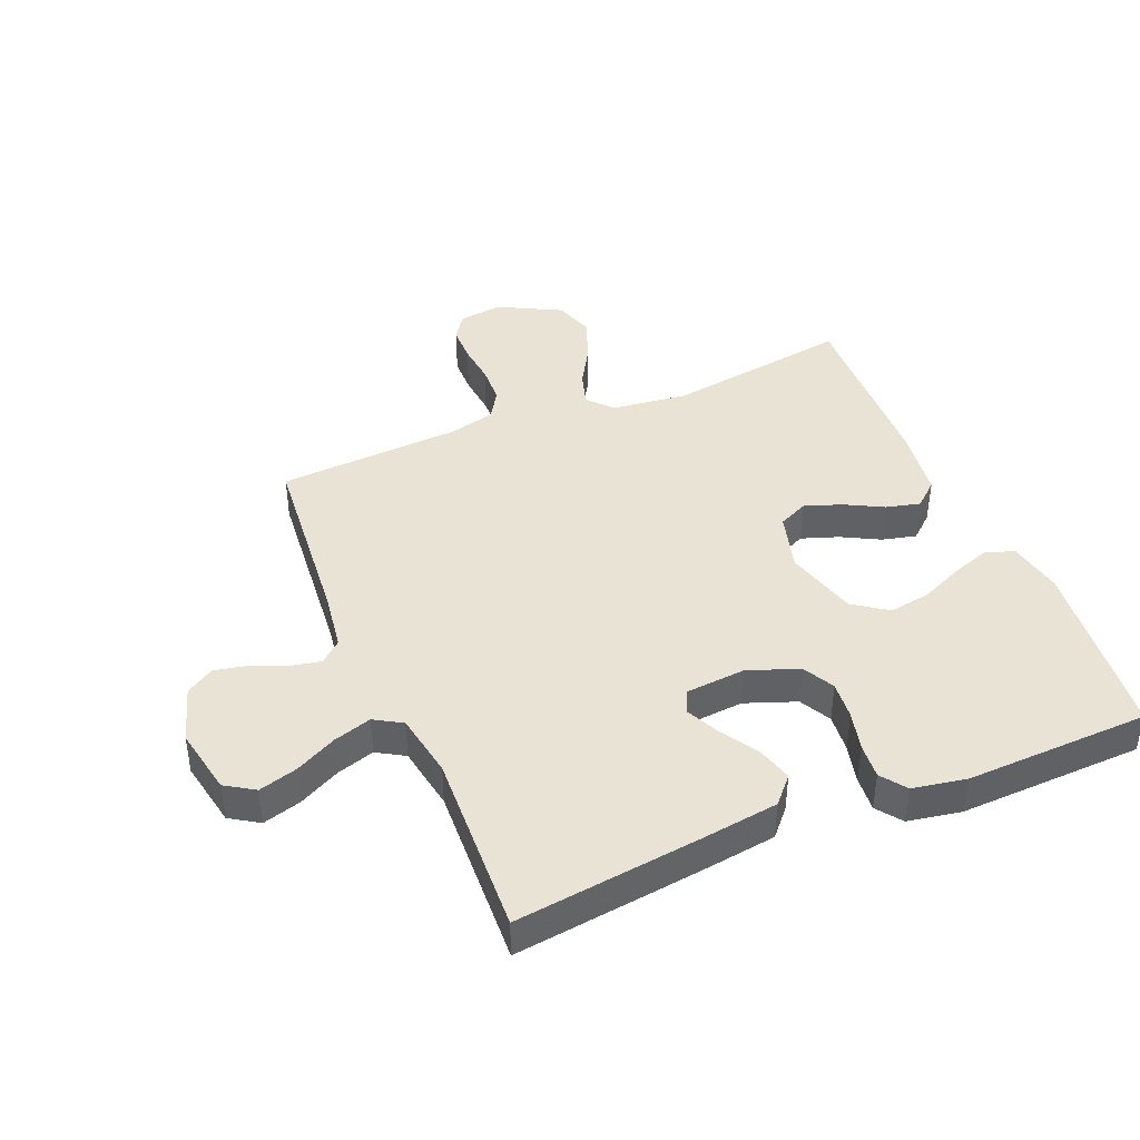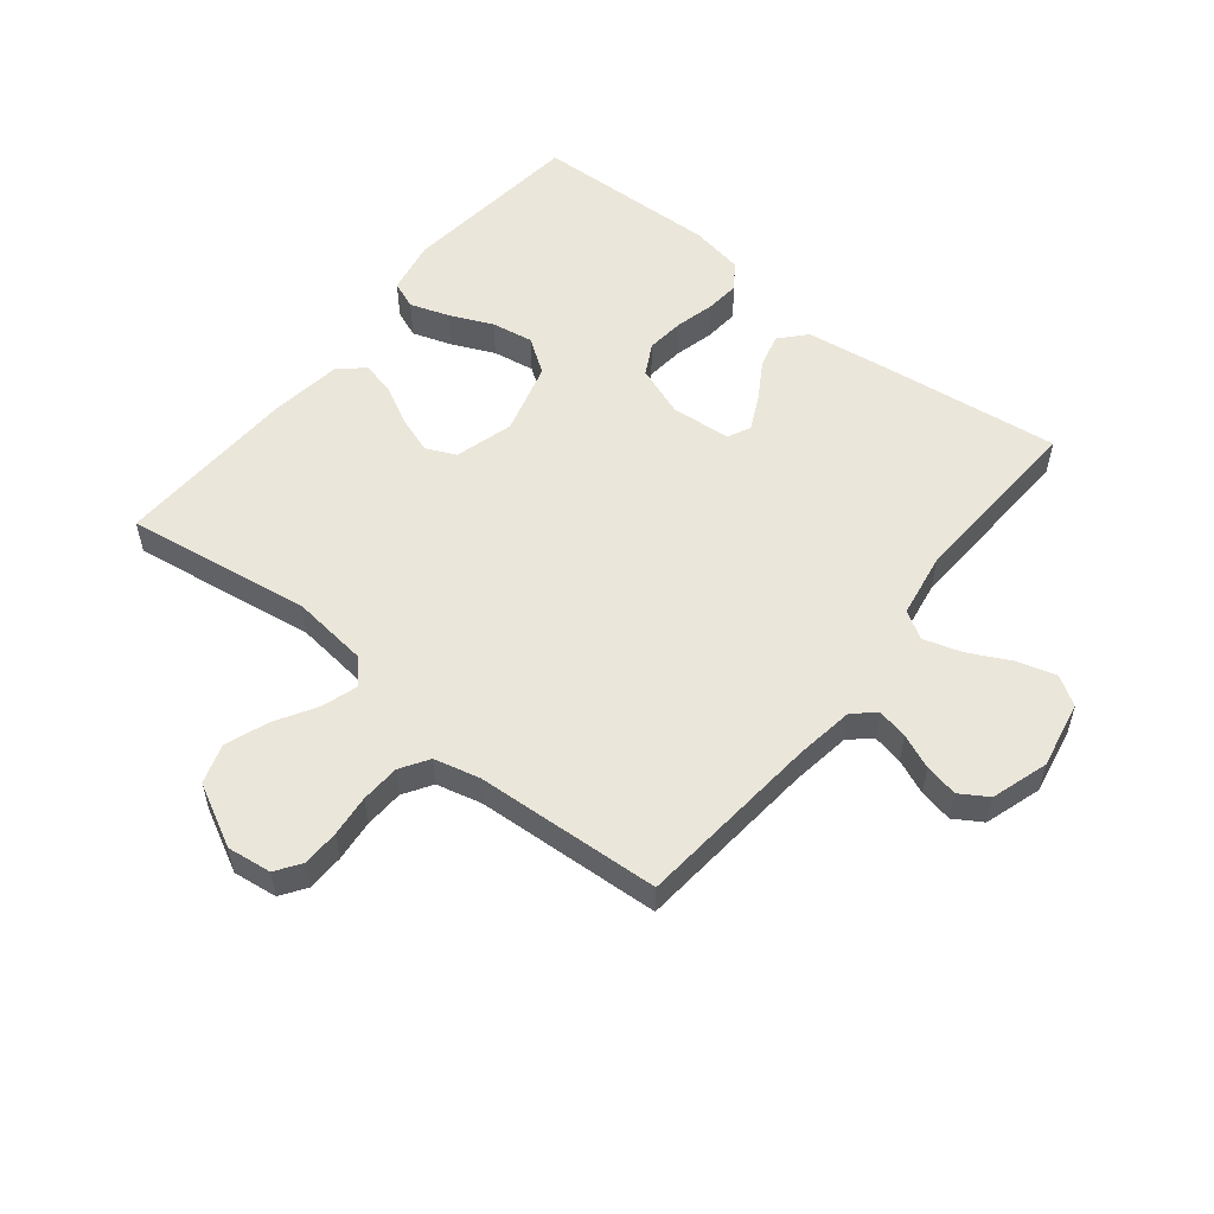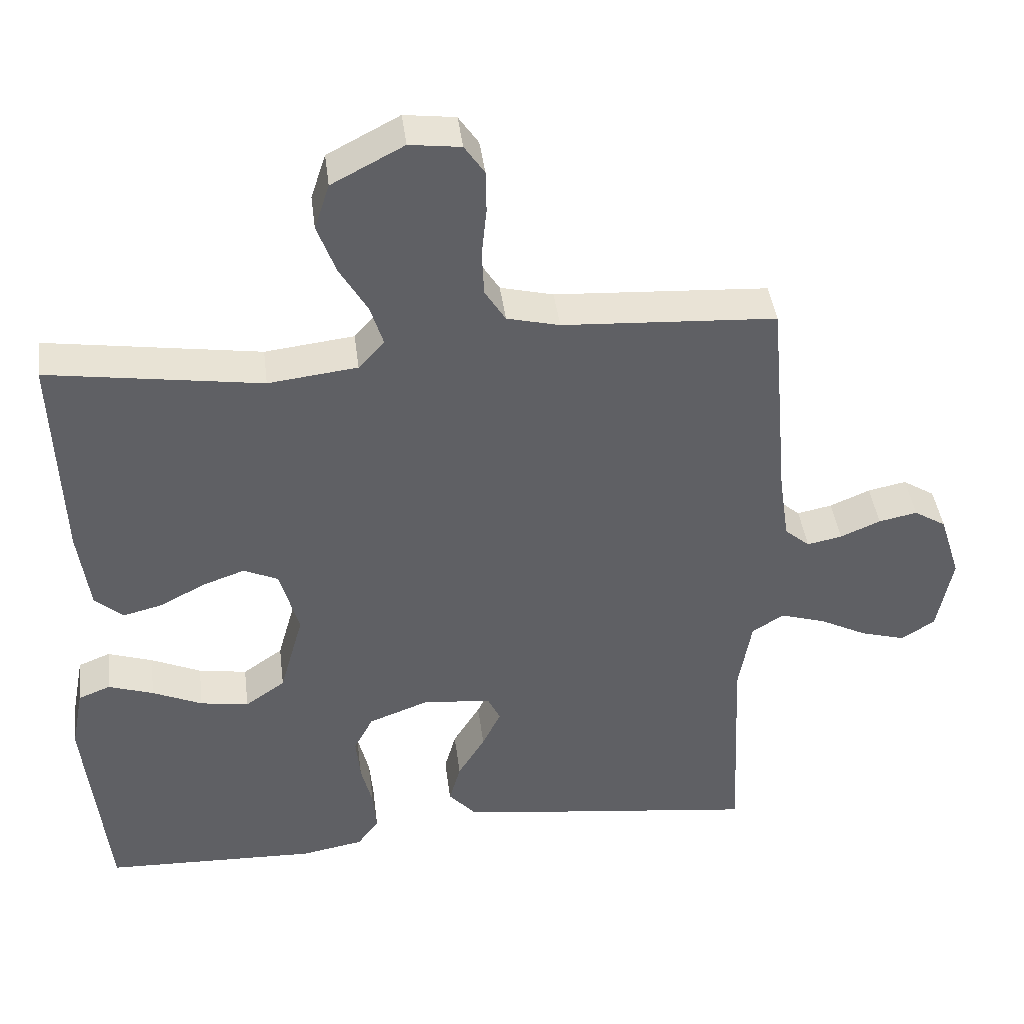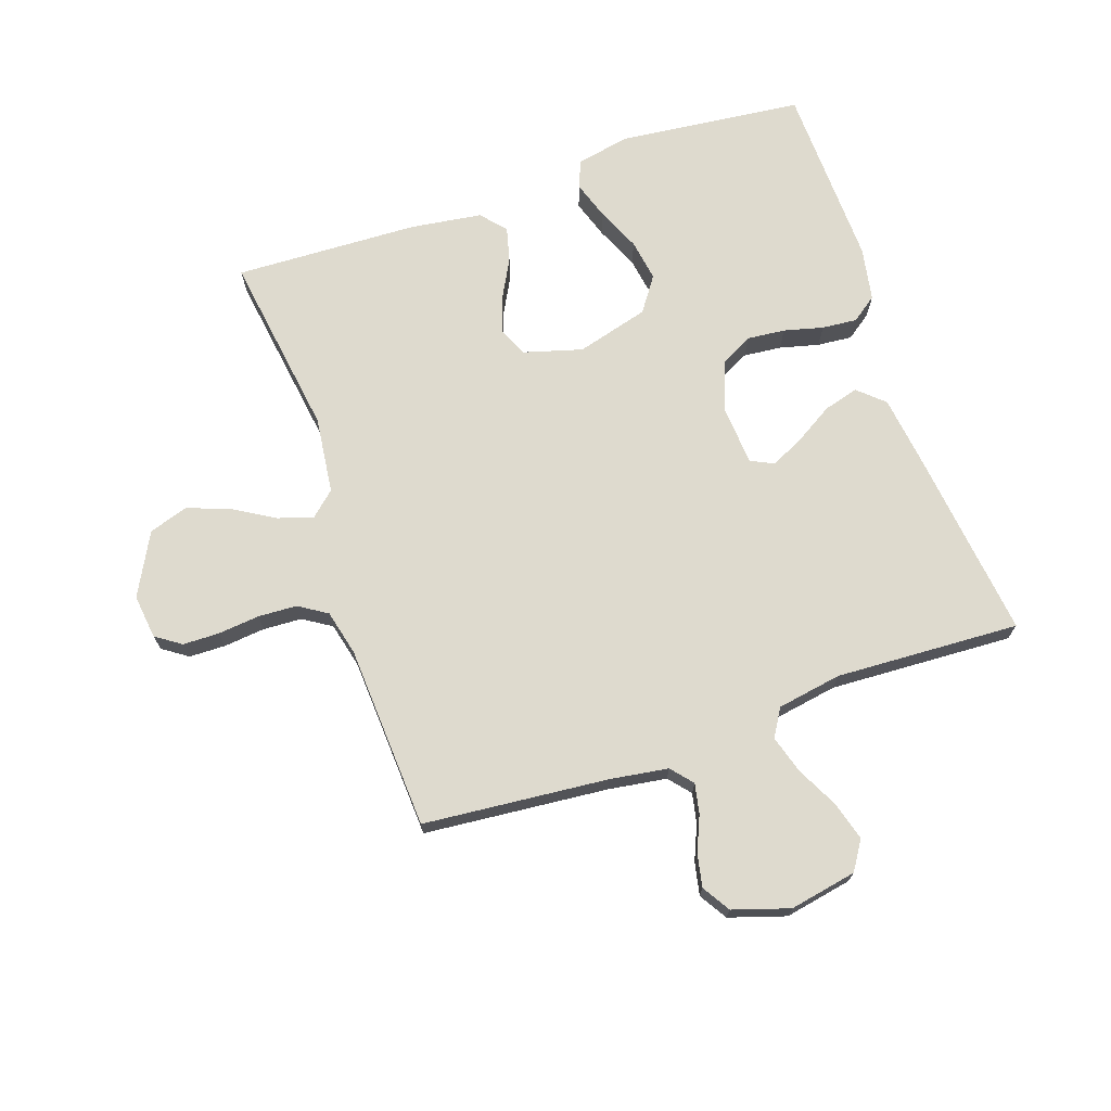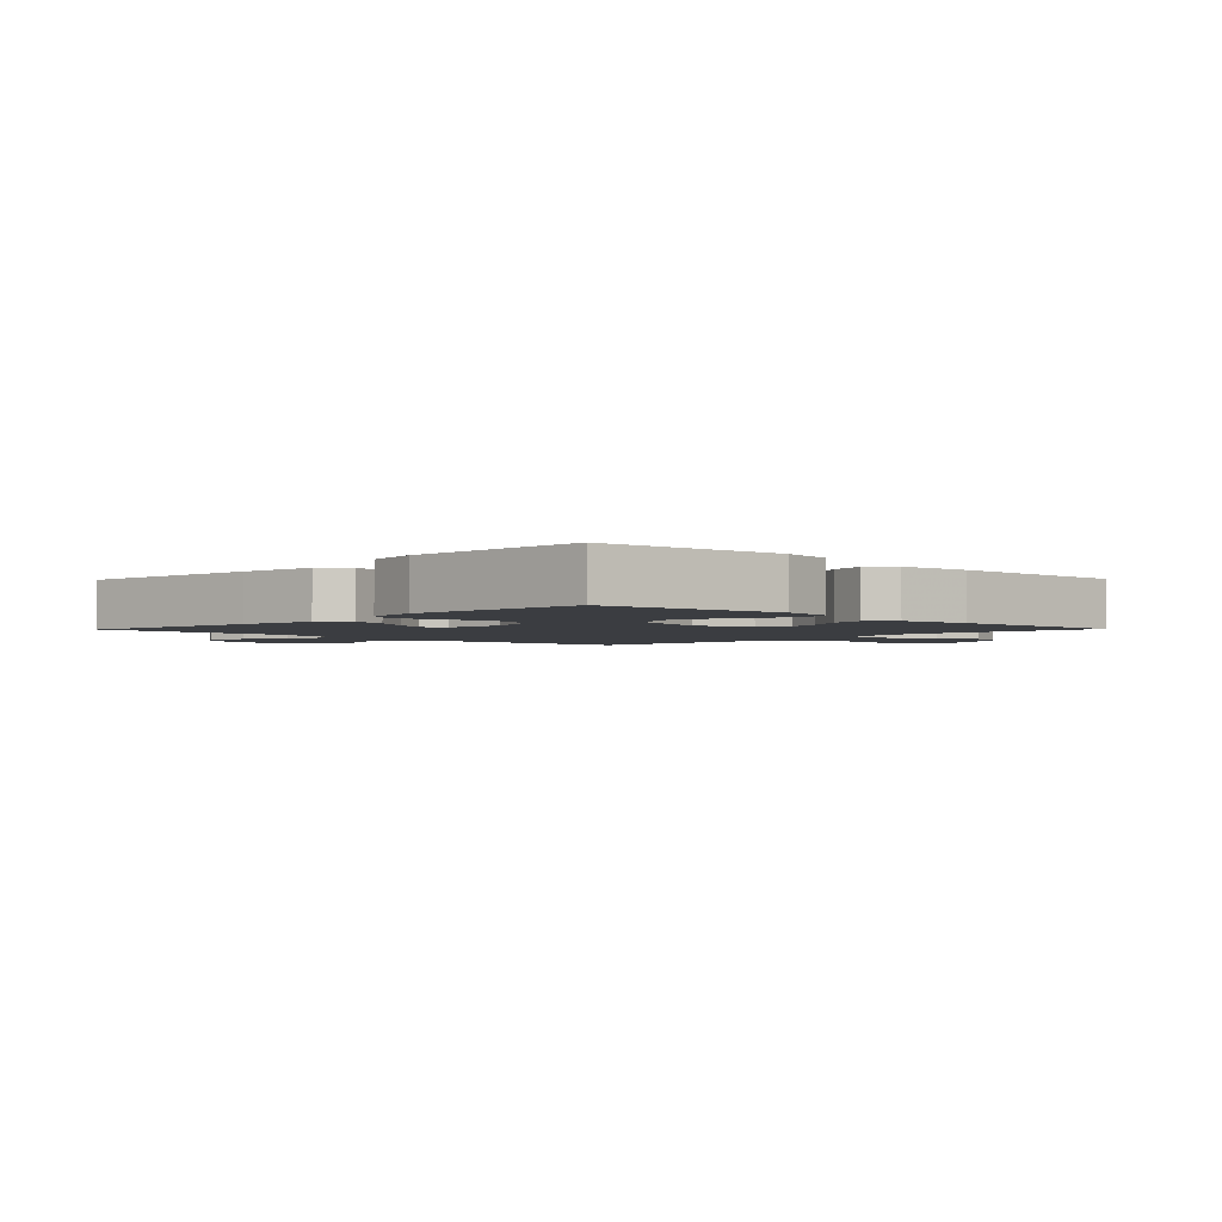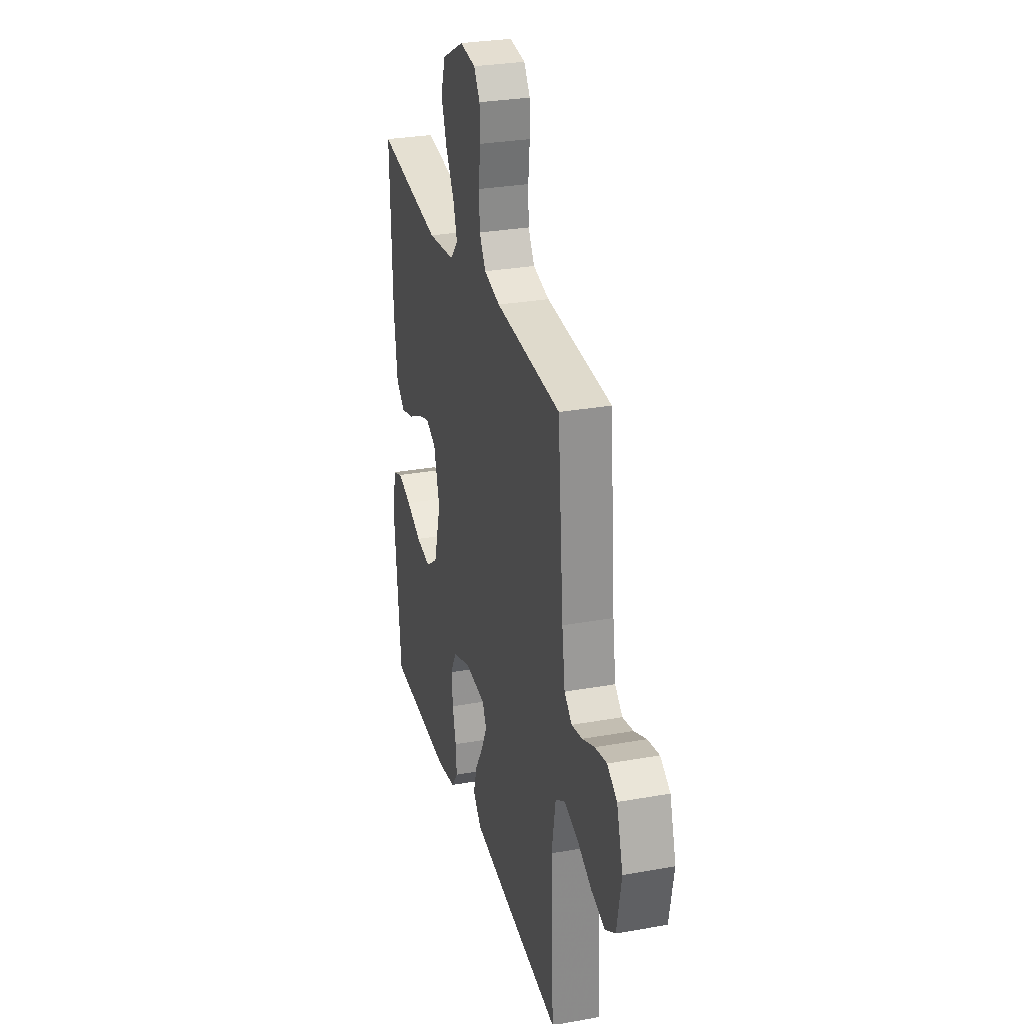
<metadata>
{"format":"obj","ext":"obj","renderer":"f3d","projection":"perspective","resolution":1024,"background":"white","views":[{"elev":42.1,"azim":157.3,"up":"+Y"},{"elev":54.7,"azim":38.7,"up":"+Y"},{"elev":41.5,"azim":-7.1,"up":"+Z"},{"elev":71.1,"azim":71.2,"up":"+Y"},{"elev":-2.6,"azim":-134.1,"up":"+Y"},{"elev":29.1,"azim":75.1,"up":"+Z"}]}
</metadata>
<code>
v 0.5 0.07 -0.5
v 0.2 0.07 -0.464
v 0.073 0.07 -0.447
v 0.035 0.07 -0.405
v 0.051 0.07 -0.348
v 0.089 0.07 -0.286
v 0.115 0.07 -0.232
v 0.097 0.07 -0.195
v 0 0.07 -0.187
v -0.083 0.07 -0.218
v -0.11 0.07 -0.269
v -0.104 0.07 -0.331
v -0.088 0.07 -0.395
v -0.083 0.07 -0.452
v -0.113 0.07 -0.493
v -0.2 0.07 -0.509
v -0.5 0.07 -0.5
v -0.532 0.07 -0.2
v -0.515 0.07 -0.112
v -0.47 0.07 -0.094
v -0.407 0.07 -0.115
v -0.337 0.07 -0.146
v -0.269 0.07 -0.157
v -0.213 0.07 -0.118
v -0.18 0.07 0
v -0.207 0.07 0.095
v -0.255 0.07 0.117
v -0.315 0.07 0.096
v -0.377 0.07 0.063
v -0.433 0.07 0.049
v -0.473 0.07 0.084
v -0.489 0.07 0.2
v -0.5 0.07 0.5
v -0.2 0.07 0.456
v -0.075 0.07 0.471
v -0.039 0.07 0.511
v -0.057 0.07 0.568
v -0.096 0.07 0.634
v -0.122 0.07 0.704
v -0.101 0.07 0.768
v 0 0.07 0.821
v 0.072 0.07 0.812
v 0.1 0.07 0.771
v 0.101 0.07 0.712
v 0.094 0.07 0.644
v 0.097 0.07 0.581
v 0.126 0.07 0.535
v 0.2 0.07 0.517
v 0.5 0.07 0.5
v 0.527 0.07 0.2
v 0.541 0.07 0.105
v 0.576 0.07 0.075
v 0.625 0.07 0.085
v 0.681 0.07 0.109
v 0.735 0.07 0.12
v 0.78 0.07 0.092
v 0.809 0.07 0
v 0.788 0.07 -0.109
v 0.741 0.07 -0.139
v 0.678 0.07 -0.121
v 0.611 0.07 -0.087
v 0.549 0.07 -0.068
v 0.504 0.07 -0.095
v 0.486 0.07 -0.2
v 0.5 0 -0.5
v 0.2 0 -0.464
v 0.073 0 -0.447
v 0.035 0 -0.405
v 0.051 0 -0.348
v 0.089 0 -0.286
v 0.115 0 -0.232
v 0.097 0 -0.195
v 0 0 -0.187
v -0.083 0 -0.218
v -0.11 0 -0.269
v -0.104 0 -0.331
v -0.088 0 -0.395
v -0.083 0 -0.452
v -0.113 0 -0.493
v -0.2 0 -0.509
v -0.5 0 -0.5
v -0.532 0 -0.2
v -0.515 0 -0.112
v -0.47 0 -0.094
v -0.407 0 -0.115
v -0.337 0 -0.146
v -0.269 0 -0.157
v -0.213 0 -0.118
v -0.18 0 0
v -0.207 0 0.095
v -0.255 0 0.117
v -0.315 0 0.096
v -0.377 0 0.063
v -0.433 0 0.049
v -0.473 0 0.084
v -0.489 0 0.2
v -0.5 0 0.5
v -0.2 0 0.456
v -0.075 0 0.471
v -0.039 0 0.511
v -0.057 0 0.568
v -0.096 0 0.634
v -0.122 0 0.704
v -0.101 0 0.768
v 0 0 0.821
v 0.072 0 0.812
v 0.1 0 0.771
v 0.101 0 0.712
v 0.094 0 0.644
v 0.097 0 0.581
v 0.126 0 0.535
v 0.2 0 0.517
v 0.5 0 0.5
v 0.527 0 0.2
v 0.541 0 0.105
v 0.576 0 0.075
v 0.625 0 0.085
v 0.681 0 0.109
v 0.735 0 0.12
v 0.78 0 0.092
v 0.809 0 0
v 0.788 0 -0.109
v 0.741 0 -0.139
v 0.678 0 -0.121
v 0.611 0 -0.087
v 0.549 0 -0.068
v 0.504 0 -0.095
v 0.486 0 -0.2
f 59 60 61
f 58 59 61
f 57 58 61
f 56 57 61
f 55 56 61
f 54 55 61
f 53 54 61
f 52 53 61 62
f 51 52 62 63
f 48 49 50
f 50 51 63
f 48 50 63
f 47 48 63
f 43 44 45
f 42 43 45
f 41 42 45
f 40 41 45
f 39 40 45
f 38 39 45
f 37 38 45
f 36 37 45 46
f 47 63 64
f 46 47 64
f 36 46 64
f 35 36 64
f 32 33 34
f 31 32 34
f 30 31 34
f 29 30 34
f 28 29 34
f 20 21 22
f 19 20 22
f 18 19 22
f 17 18 22
f 16 17 22
f 15 16 22
f 14 15 22
f 13 14 22
f 12 13 22
f 11 12 22 23
f 10 11 23 24
f 4 5 6
f 3 4 6
f 2 3 6
f 1 2 6
f 64 1 6
f 64 6 7
f 35 64 7 8
f 27 28 34 35
f 26 27 35
f 35 8 9
f 26 35 9
f 25 26 9
f 9 10 24 25
f 125 124 123
f 125 123 122
f 125 122 121
f 125 121 120
f 125 120 119
f 125 119 118
f 125 118 117
f 126 125 117 116
f 127 126 116 115
f 114 113 112
f 127 115 114
f 127 114 112
f 127 112 111
f 109 108 107
f 109 107 106
f 109 106 105
f 109 105 104
f 109 104 103
f 109 103 102
f 109 102 101
f 110 109 101 100
f 128 127 111
f 128 111 110
f 128 110 100
f 128 100 99
f 98 97 96
f 98 96 95
f 98 95 94
f 98 94 93
f 98 93 92
f 86 85 84
f 86 84 83
f 86 83 82
f 86 82 81
f 86 81 80
f 86 80 79
f 86 79 78
f 86 78 77
f 86 77 76
f 87 86 76 75
f 88 87 75 74
f 70 69 68
f 70 68 67
f 70 67 66
f 70 66 65
f 70 65 128
f 71 70 128
f 72 71 128 99
f 99 98 92 91
f 99 91 90
f 73 72 99
f 73 99 90
f 73 90 89
f 89 88 74 73
f 1 65 66 2
f 2 66 67 3
f 3 67 68 4
f 4 68 69 5
f 5 69 70 6
f 6 70 71 7
f 7 71 72 8
f 8 72 73 9
f 9 73 74 10
f 10 74 75 11
f 11 75 76 12
f 12 76 77 13
f 13 77 78 14
f 14 78 79 15
f 15 79 80 16
f 16 80 81 17
f 17 81 82 18
f 18 82 83 19
f 19 83 84 20
f 20 84 85 21
f 21 85 86 22
f 22 86 87 23
f 23 87 88 24
f 24 88 89 25
f 25 89 90 26
f 26 90 91 27
f 27 91 92 28
f 28 92 93 29
f 29 93 94 30
f 30 94 95 31
f 31 95 96 32
f 32 96 97 33
f 33 97 98 34
f 34 98 99 35
f 35 99 100 36
f 36 100 101 37
f 37 101 102 38
f 38 102 103 39
f 39 103 104 40
f 40 104 105 41
f 41 105 106 42
f 42 106 107 43
f 43 107 108 44
f 44 108 109 45
f 45 109 110 46
f 46 110 111 47
f 47 111 112 48
f 48 112 113 49
f 49 113 114 50
f 50 114 115 51
f 51 115 116 52
f 52 116 117 53
f 53 117 118 54
f 54 118 119 55
f 55 119 120 56
f 56 120 121 57
f 57 121 122 58
f 58 122 123 59
f 59 123 124 60
f 60 124 125 61
f 61 125 126 62
f 62 126 127 63
f 63 127 128 64
f 64 128 65 1

</code>
